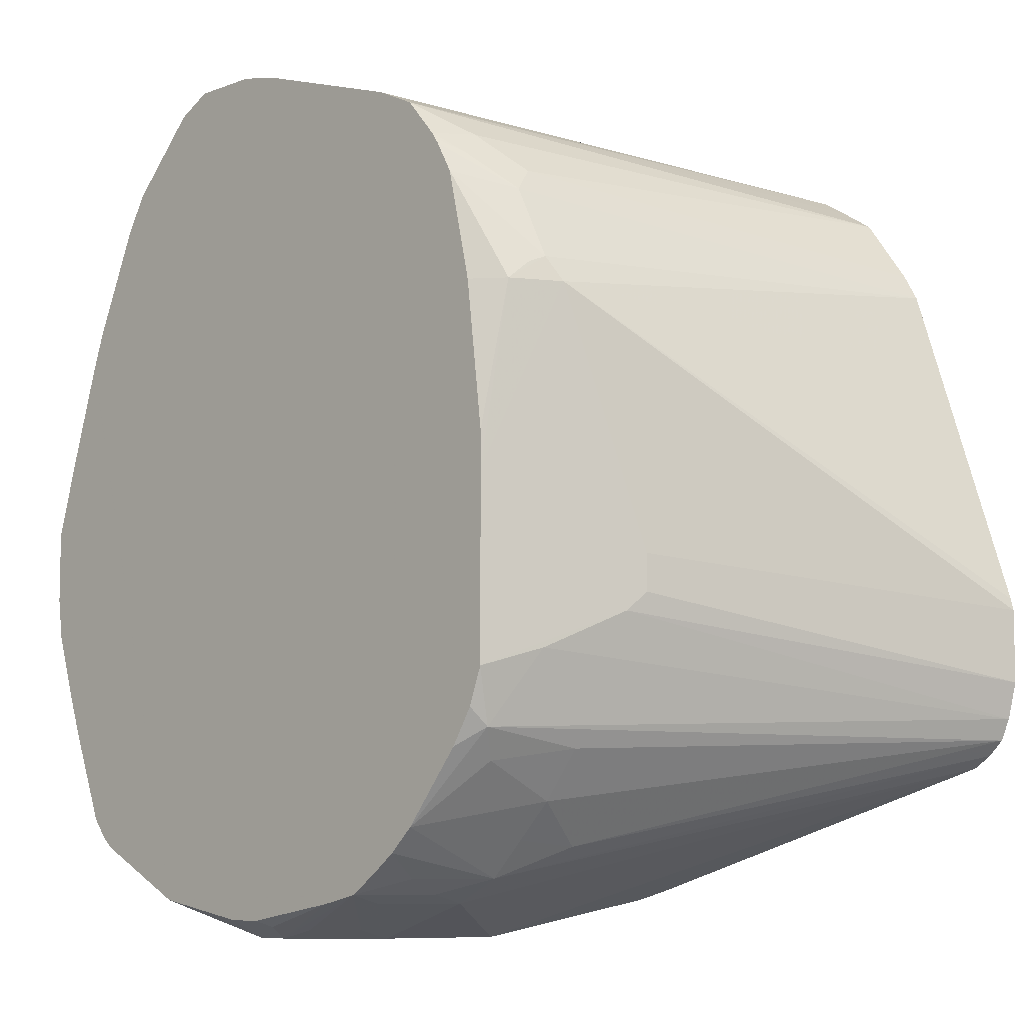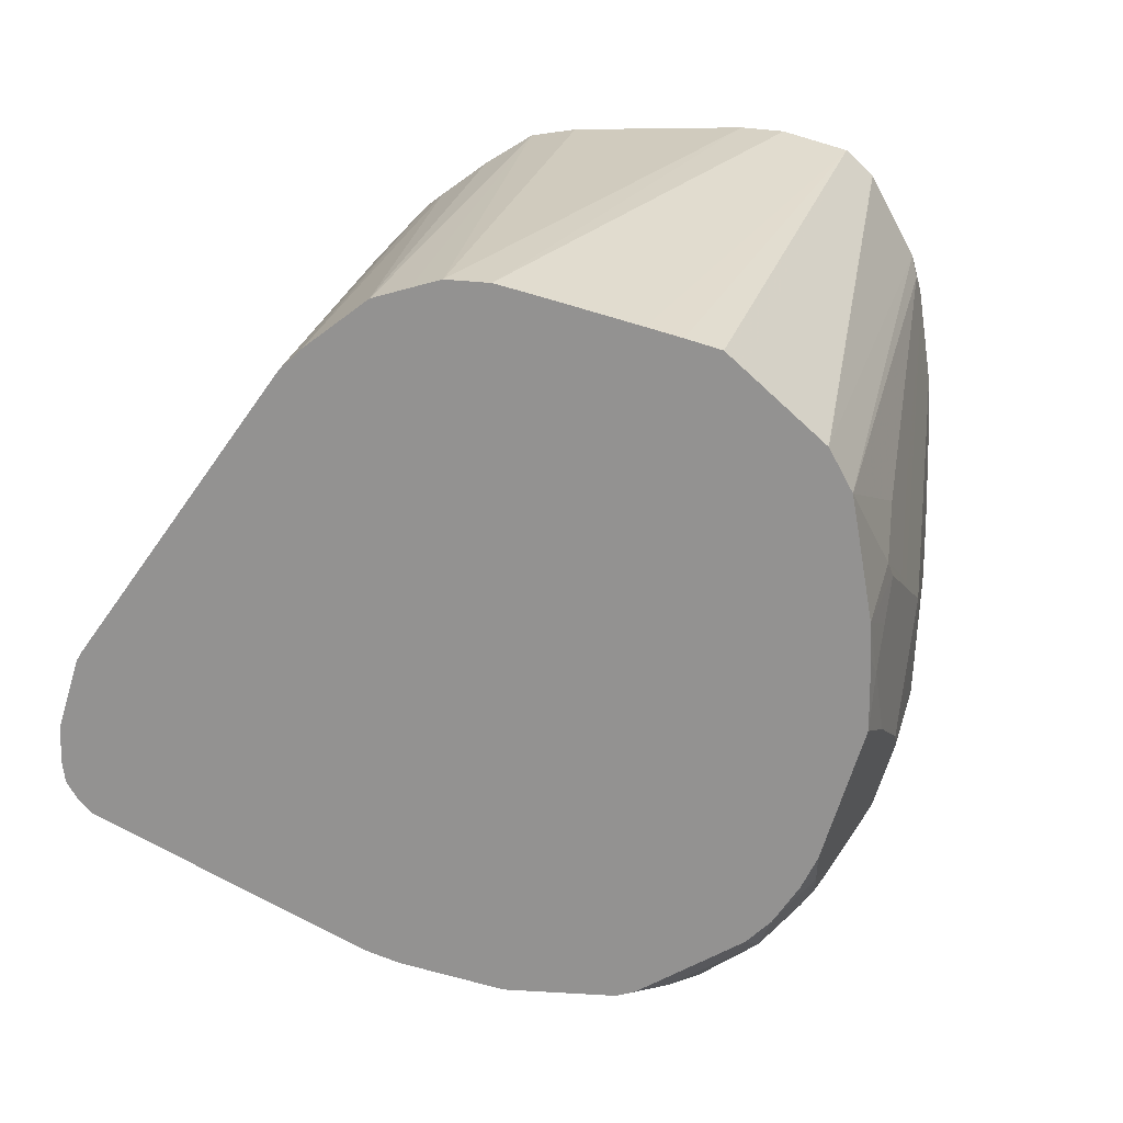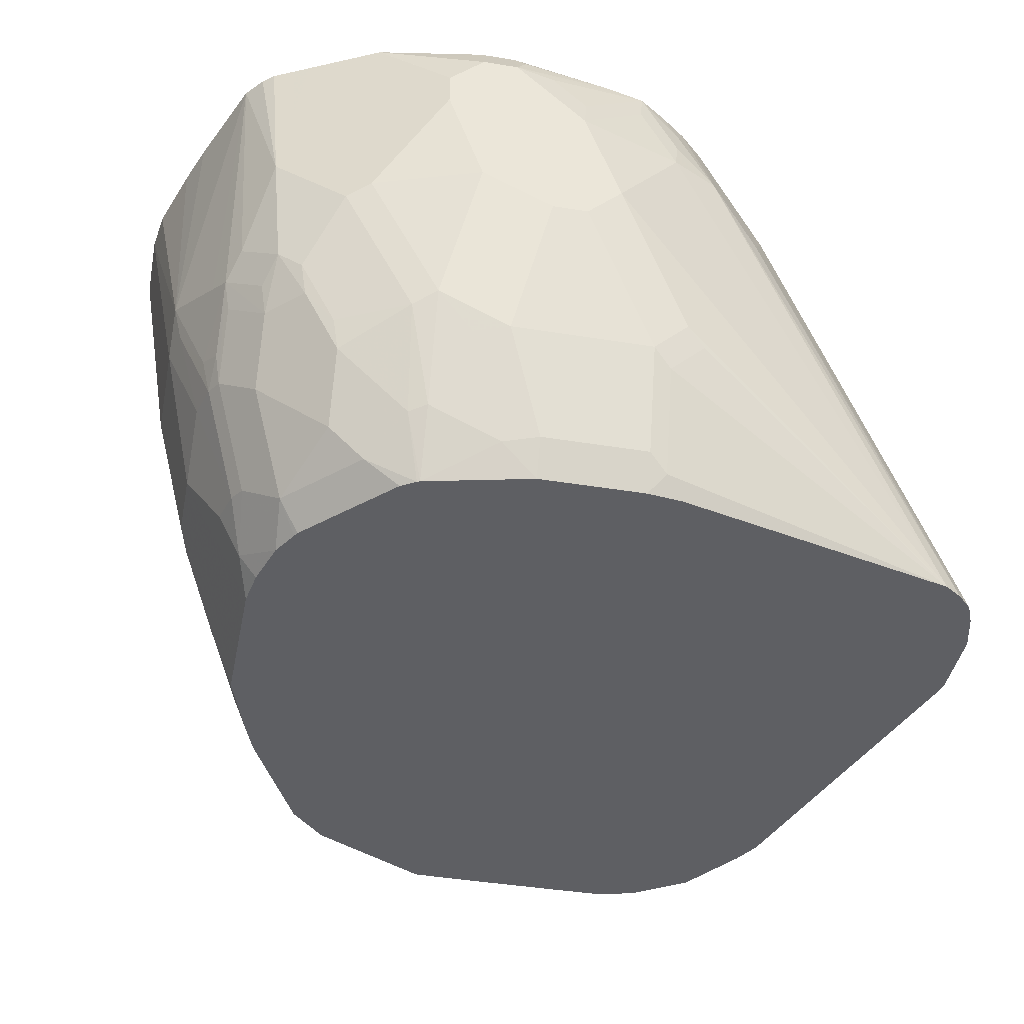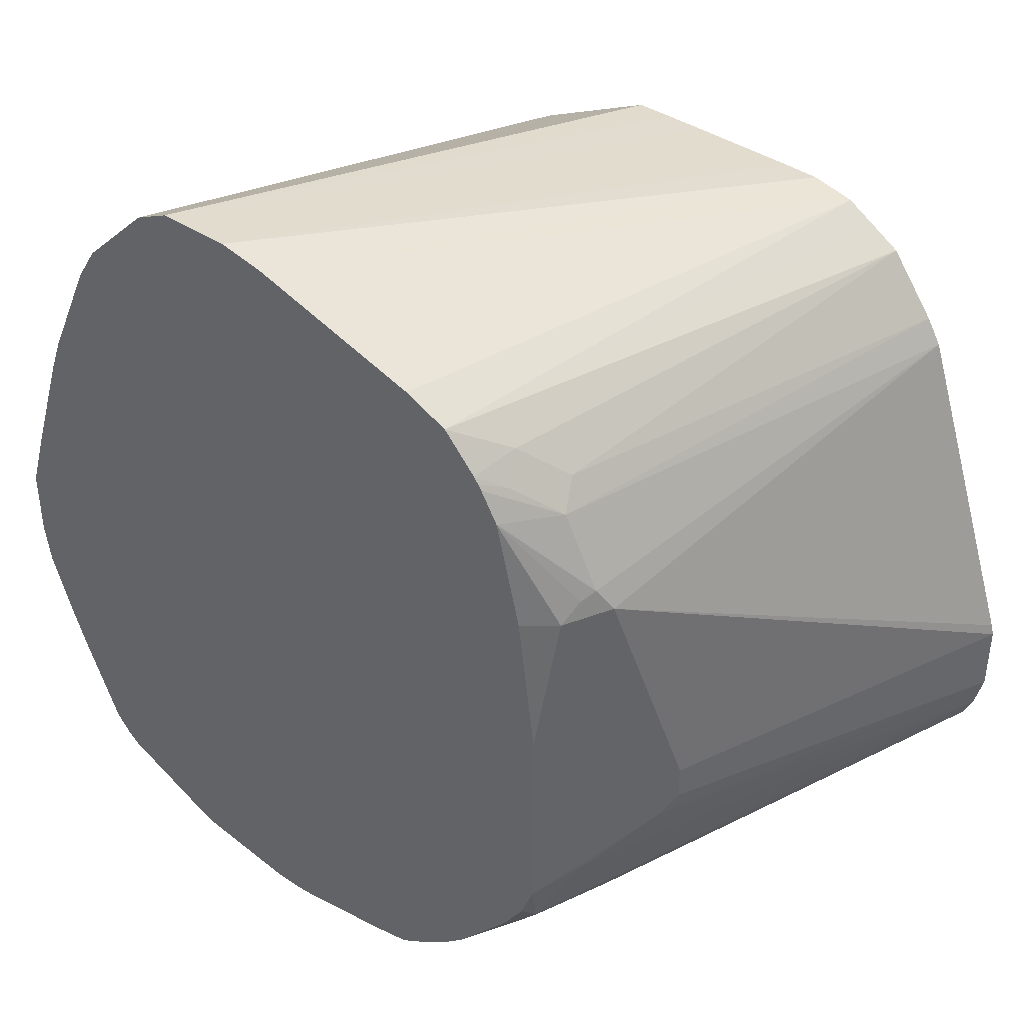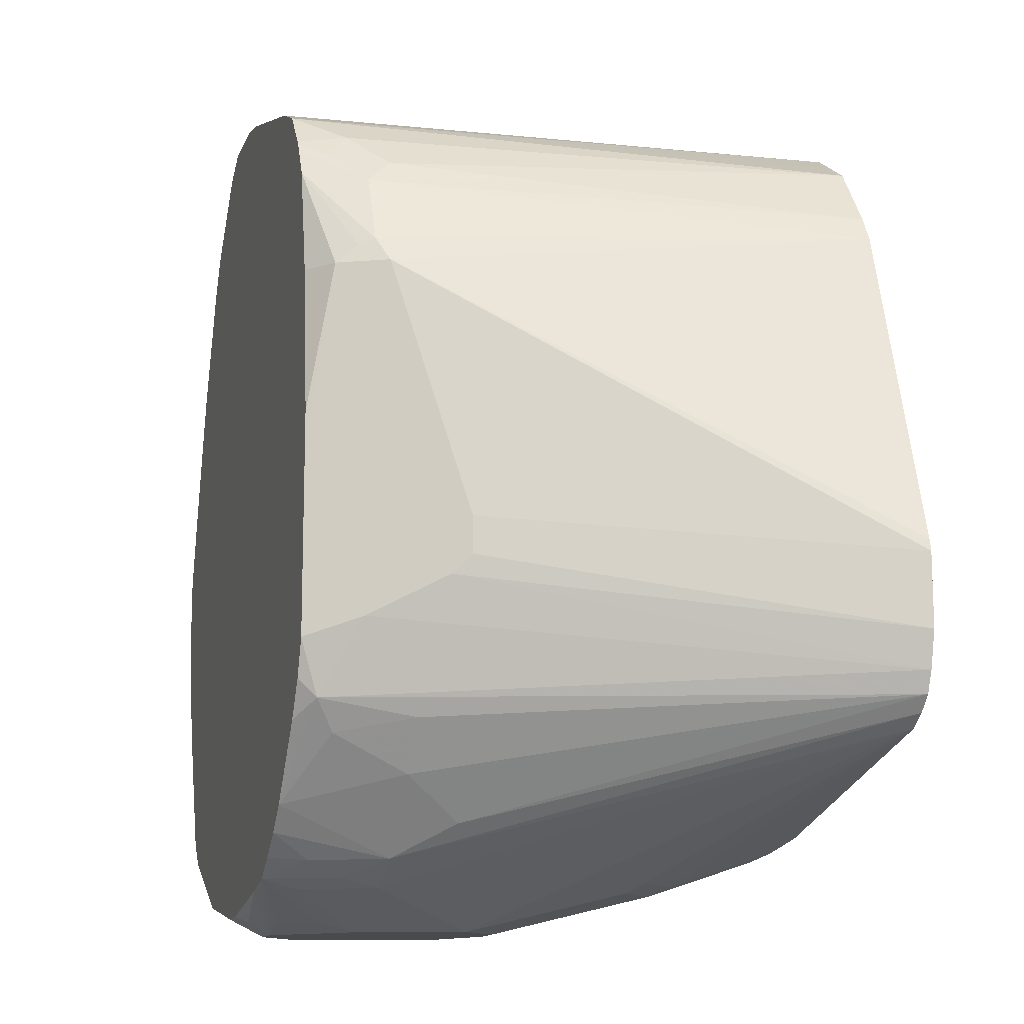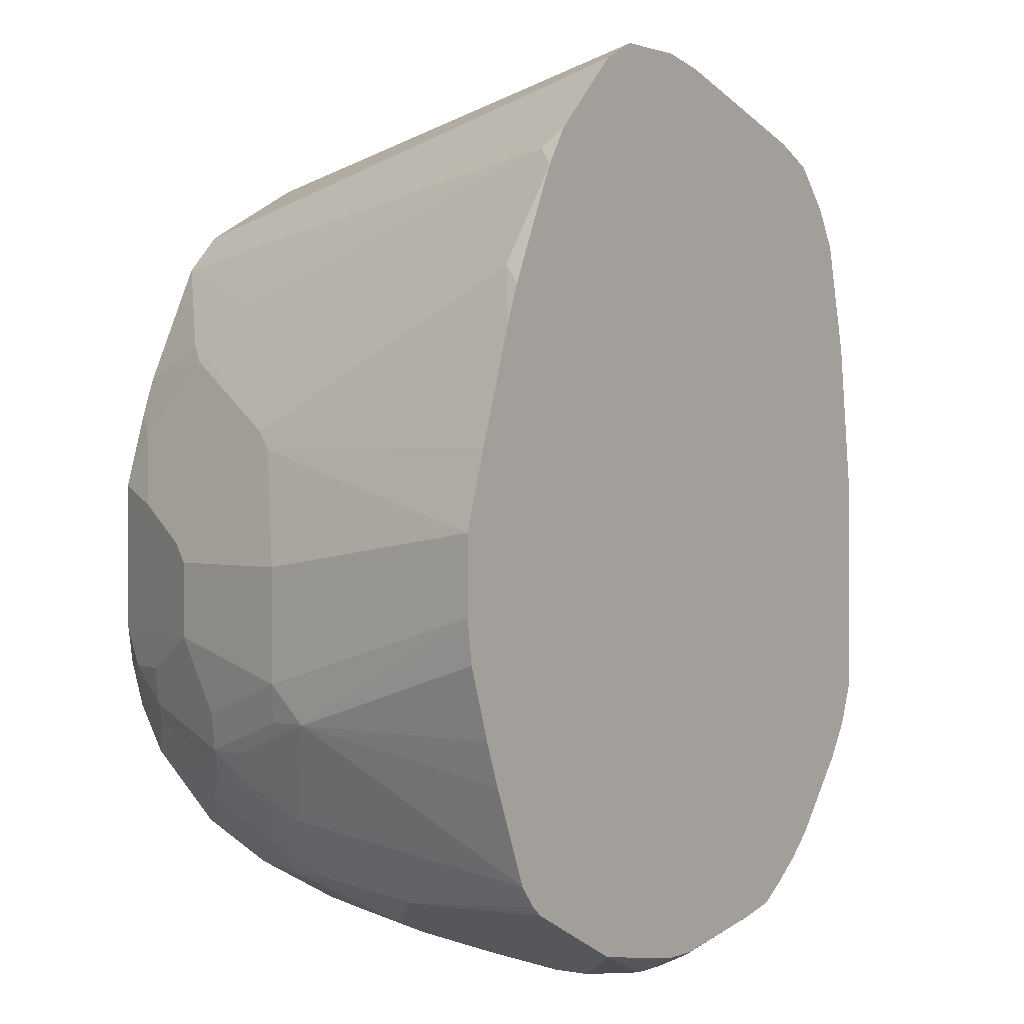
<metadata>
{"format":"obj","ext":"obj","renderer":"f3d","projection":"perspective","resolution":1024,"background":"white","views":[{"elev":-7.7,"azim":46.4,"up":"+Y"},{"elev":-66.5,"azim":163.2,"up":"+Z"},{"elev":-41.6,"azim":-11.2,"up":"+Z"},{"elev":41.2,"azim":38.7,"up":"+Y"},{"elev":-13.0,"azim":74.1,"up":"+Y"},{"elev":1.0,"azim":-54.3,"up":"+Y"}]}
</metadata>
<code>
v -0.0849 -0.1358 -0.017
v -0.0849 -0.1358 -0.03397
v -0.06791 -0.1358 -1.128e-05
v -0.09338 -0.1273 0.008485
v -0.1187 -0.1189 0.01686
v -0.1188 -0.1188 0.01686
v -0.1527 -0.1019 0.01686
v -0.1302 -0.1132 -0.09057
v -0.1188 -0.1188 -0.08493
v -0.06791 -0.1358 -0.08493
v -0.1641 -0.09618 -0.05661
v -0.06778 -0.1274 0.01686
v -0.05091 -0.1358 -1.128e-05
v -0.1697 -0.09342 0.01686
v -0.1302 -0.09618 -0.1585
v -0.09619 -0.1132 -0.1585
v -0.0849 -0.1188 -0.1528
v -0.1585 -0.09053 -0.1132
v -0.1471 -0.09618 -0.1245
v -0.05091 -0.1188 -0.1698
v -0.03392 -0.1358 -0.1019
v -0.175 -0.08894 0.01686
v -0.1826 -0.07961 0.01686
v -0.1754 -0.07355 -0.09625
v -0.05079 -0.1274 0.01686
v -0.03392 -0.1358 -0.017
v -0.0318 -0.1316 -1.128e-05
v 0.01906 -0.1146 0.01686
v 0.0001068 -0.1188 0.01686
v -0.04525 -0.1301 0.01131
v -0.1273 -0.09338 -0.174
v -0.1443 -0.09338 -0.1401
v -0.1104 -0.09338 -0.191
v -0.09338 -0.09338 -0.208
v -0.0849 -0.09761 -0.2059
v -0.06791 -0.1146 -0.1719
v -0.1641 -0.07921 -0.1245
v -0.1613 -0.0764 -0.1401
v -0.03392 -0.1018 -0.2207
v 0.01698 -0.1188 -0.1698
v -0.01697 -0.1358 -0.1019
v -0.2002 -0.03662 0.01686
v -0.2037 -0.01695 -0.08493
v -0.1868 -0.05091 -0.1019
v -0.1811 -0.06223 -0.1076
v -0.01697 -0.1358 -0.03397
v -0.01485 -0.1316 -0.017
v 0.03393 -0.1188 -0.03397
v 0.03605 -0.1146 -0.017
v 0.01922 -0.1145 0.01686
v 0.01698 -0.1188 -1.128e-05
v -0.1273 -0.0764 -0.208
v -0.1104 -0.0764 -0.225
v -0.08629 -0.08063 -0.2384
v -0.0849 -0.0812 -0.2384
v -0.05091 -0.09761 -0.2228
v -0.1613 -0.05942 -0.174
v -0.1783 -0.05942 -0.1231
v -0.03392 -0.09301 -0.2384
v 0.02545 -0.09761 -0.2292
v 0.01698 -0.1018 -0.2207
v 0.02545 -0.1146 -0.1783
v 0.04245 -0.1146 -0.1613
v 0.03393 -0.1188 -0.1528
v -1.546e-05 -0.1358 -0.08493
v -0.2075 -0.01695 0.01686
v -0.218 0.01448 0.01686
v -0.2207 0.03398 0.01686
v -0.2037 2.719e-05 -0.1019
v -0.1995 -0.01695 -0.104
v -0.1868 -0.03393 -0.1358
v -0.1811 -0.04525 -0.1415
v -0.1783 -0.04244 -0.157
v 0.1715 -0.05657 -0.2384
v 0.05659 -0.1075 -0.03397
v 0.03189 -0.1061 0.01686
v 0.03959 -0.1075 -1.128e-05
v -0.1443 -0.04244 -0.225
v -0.1104 -0.05942 -0.2384
v -0.09338 -0.0764 -0.2384
v -0.1613 -0.02546 -0.208
v 0.01698 -0.09301 -0.2384
v 0.03393 -0.09097 -0.2384
v -0.2207 0.06806 0.01686
v -0.2037 0.05096 -0.1019
v -0.1868 0.01701 -0.1698
v -0.1868 -0.01695 -0.1528
v -0.1825 -0.03393 -0.1549
v 0.1801 -0.05091 -0.2384
v 0.08063 -0.09338 -0.05944
v 0.07358 -0.09053 -0.03397
v 0.05728 -0.08491 0.01686
v 0.04534 -0.09614 0.01686
v -0.1585 2.719e-05 -0.2264
v -0.1429 -0.02119 -0.2384
v -0.1357 -0.03332 -0.2384
v -0.1344 -0.03535 -0.2384
v -0.1655 -0.01695 -0.2059
v -0.2101 0.1017 0.01686
v -0.1868 0.1019 -0.1189
v -0.1868 0.05096 -0.1698
v -0.1525 0.01701 -0.2384
v -0.1698 2.719e-05 -0.2038
v 0.1871 -0.04386 -0.2384
v 0.09053 -0.07355 -0.03397
v 0.09053 -0.05657 -1.128e-05
v 0.09762 -0.04244 0.008485
v 0.08507 -0.05079 0.01686
v -0.1496 2.719e-05 -0.2384
v -0.1931 0.1528 0.01686
v -0.1825 0.1104 -0.1273
v -0.1825 0.09339 -0.1443
v -0.1825 0.05943 -0.1783
v -0.1655 0.07641 -0.2122
v -0.1525 0.08561 -0.2384
v 0.1914 -0.03393 -0.2384
v 0.1082 -0.05091 -0.03397
v 0.1146 -0.008482 -0.008508
v 0.1019 -0.01695 0.01686
v 0.0955 -0.03405 0.01686
v -0.1931 0.1529 0.01686
v -0.1825 0.1783 0.008485
v -0.1655 0.1613 -0.0934
v -0.1655 0.1273 -0.1613
v -0.1655 0.1104 -0.1783
v -0.1486 0.1273 -0.2122
v -0.1486 0.1104 -0.2292
v -0.1419 0.1188 -0.2384
v 0.1956 -0.01695 -0.2384
v 0.1316 0.008496 -0.04247
v 0.1019 -0.01679 0.01686
v -0.1867 0.1699 0.01686
v -0.1634 0.2206 0.01686
v -0.1655 0.2122 0.008485
v -0.1592 0.1698 -0.1019
v -0.1592 0.1358 -0.1698
v -0.1486 0.1443 -0.1953
v -0.1355 0.1365 -0.2384
v -0.1417 0.1196 -0.2384
v 0.1956 0.01701 -0.2384
v 0.1358 0.01701 -0.05097
v 0.1245 0.01701 -0.02832
v 0.1019 0.06794 0.01686
v -0.1633 0.2208 0.01686
v -0.157 0.2292 0.008485
v -0.1422 0.1698 -0.1698
v -0.1422 0.1528 -0.2038
v -0.1133 0.1808 -0.2384
v 0.1358 0.03398 -0.05097
v 0.1942 0.02246 -0.2384
v 0.1189 0.1528 -0.017
v 0.1245 0.03398 -0.02832
v 0.1019 0.08488 0.01686
v 0.1075 0.1528 0.005636
v -0.1529 0.2376 0.01686
v -0.1076 0.1922 -0.2384
v 0.1565 0.1358 -0.2384
v 0.1132 0.1641 -0.01133
v 0.1433 0.1752 -0.2384
v 0.09343 0.1528 0.01686
v 0.1103 0.1613 -0.00426
v 0.08153 0.2037 0.01686
v -0.1189 0.2715 0.01686
v -0.09052 0.2094 -0.2384
v 0.0962 0.1981 -0.01133
v 0.1363 0.1872 -0.2384
v 0.07346 0.2181 0.01686
v -0.1184 0.2718 0.01686
v -0.09008 0.2096 -0.2384
v 0.09053 0.2094 -0.02265
v 0.07358 0.2264 -0.005684
v 0.0792 0.215 0.005636
v 0.07171 0.2207 0.01686
v 0.1148 0.2166 -0.2384
v -0.1017 0.2801 0.01686
v -0.0448 0.2323 -0.2384
v 0.05431 0.2411 0.01686
v 0.06225 0.232 0.01686
v 0.06959 0.2236 0.01686
v 0.09999 0.2259 -0.2384
v -0.06778 0.2801 0.01686
v 0.001044 0.2381 -0.2384
v -0.01623 0.238 -0.2384
v -0.03392 0.2377 -0.2384
v 0.08772 0.2335 -0.2384
v 0.03405 0.2504 0.01686
v -0.04676 0.2758 0.01686
v 0.06792 0.2378 -0.2384
v 0.05092 0.2381 -0.2384
v 0.08487 0.2341 -0.2384
f 1 2 10
f 94 103 102
f 94 98 103
f 94 109 95
f 94 102 109
f 92 107 108
f 92 106 107
f 92 105 106
f 91 105 92
f 90 104 105
f 90 105 91
f 89 104 90
f 87 98 88
f 86 98 87
f 86 103 98
f 86 115 102
f 86 101 115
f 85 100 101
f 84 100 85
f 84 99 100
f 99 110 111
f 99 111 100
f 100 111 112
f 100 112 101
f 112 114 113
f 112 125 114
f 111 125 112
f 111 124 125
f 111 123 124
f 111 122 123
f 111 121 122
f 110 121 111
f 107 120 108
f 81 98 94
f 107 119 120
f 107 116 118
f 106 117 107
f 105 117 106
f 104 117 105
f 104 107 117
f 104 116 107
f 101 114 115
f 101 113 114
f 101 112 113
f 107 118 119
f 114 125 126
f 78 97 79
f 78 95 96
f 60 74 62
f 60 83 74
f 60 82 83
f 59 82 60
f 57 81 78
f 57 73 81
f 55 59 56
f 54 59 55
f 54 82 59
f 54 83 82
f 54 74 83
f 54 89 74
f 54 104 89
f 54 116 104
f 54 129 116
f 54 140 129
f 54 150 140
f 54 157 150
f 54 159 157
f 62 74 63
f 63 74 64
f 64 74 65
f 68 84 85
f 78 94 95
f 78 81 94
f 76 77 93
f 75 89 90
f 75 93 77
f 75 92 93
f 75 91 92
f 75 90 91
f 74 89 75
f 78 96 97
f 73 98 81
f 72 88 73
f 71 88 72
f 70 88 71
f 70 87 88
f 69 87 70
f 69 86 87
f 69 101 86
f 69 85 101
f 68 85 69
f 73 88 98
f 114 126 127
f 114 127 115
f 115 127 128
f 165 172 173
f 165 171 172
f 165 170 171
f 163 169 164
f 163 168 169
f 162 165 167
f 159 166 165
f 158 162 161
f 158 165 162
f 158 159 165
f 155 164 156
f 155 163 164
f 154 162 160
f 154 161 162
f 154 158 161
f 153 154 160
f 151 159 158
f 151 157 159
f 151 158 154
f 165 173 167
f 165 166 170
f 166 174 170
f 168 175 176
f 187 190 188
f 185 187 186
f 185 190 187
f 181 188 189
f 181 187 188
f 177 180 185
f 177 185 186
f 175 184 176
f 175 183 184
f 150 157 151
f 175 182 183
f 175 181 189
f 174 180 177
f 172 179 173
f 171 174 177
f 171 179 172
f 171 178 179
f 171 177 178
f 170 174 171
f 168 176 169
f 175 189 182
f 149 151 152
f 147 156 148
f 146 156 147
f 129 140 149
f 127 139 128
f 127 138 139
f 126 138 127
f 126 137 138
f 124 126 125
f 124 137 126
f 124 147 137
f 124 136 147
f 129 149 141
f 123 136 124
f 123 134 135
f 122 134 123
f 122 133 134
f 122 132 133
f 121 132 122
f 118 130 131
f 118 131 119
f 116 130 118
f 116 129 130
f 123 135 136
f 54 166 159
f 129 141 130
f 130 142 131
f 145 156 146
f 145 155 156
f 144 155 145
f 143 154 153
f 143 151 154
f 143 152 151
f 141 152 142
f 141 149 152
f 140 151 149
f 130 141 142
f 140 150 151
f 137 147 138
f 135 147 136
f 135 146 147
f 134 146 135
f 134 145 146
f 134 144 145
f 133 144 134
f 131 152 143
f 131 142 152
f 138 147 148
f 54 174 166
f 86 102 103
f 54 185 180
f 8 17 9
f 8 16 17
f 8 15 16
f 7 14 11
f 5 7 6
f 5 14 7
f 5 22 14
f 5 23 22
f 5 42 23
f 5 66 42
f 5 67 66
f 5 68 67
f 5 84 68
f 5 99 84
f 5 110 99
f 5 121 110
f 5 132 121
f 5 133 132
f 5 144 133
f 8 11 18
f 8 18 19
f 8 19 15
f 9 17 10
f 17 36 20
f 17 35 36
f 16 35 17
f 16 34 35
f 16 33 34
f 16 31 33
f 15 32 31
f 15 19 32
f 15 31 16
f 5 155 144
f 13 30 25
f 13 28 29
f 13 27 28
f 13 26 27
f 11 24 18
f 11 23 24
f 11 22 23
f 11 14 22
f 10 20 21
f 10 17 20
f 13 29 30
f 5 163 155
f 5 168 163
f 5 175 168
f 4 12 5
f 3 25 12
f 3 13 25
f 3 12 4
f 2 11 8
f 2 7 11
f 2 9 10
f 2 8 9
f 1 7 2
f 5 12 25
f 1 6 7
f 1 4 5
f 1 3 4
f 1 13 3
f 1 26 13
f 1 46 26
f 1 65 46
f 1 41 65
f 1 21 41
f 1 10 21
f 1 5 6
f 18 32 19
f 5 25 29
f 5 28 50
f 5 181 175
f 5 187 181
f 5 186 187
f 5 177 186
f 5 178 177
f 54 180 174
f 5 173 179
f 5 167 173
f 5 162 167
f 5 29 28
f 5 160 162
f 5 143 153
f 5 131 143
f 5 119 131
f 5 120 119
f 5 108 120
f 5 92 108
f 5 93 92
f 5 76 93
f 5 50 76
f 5 153 160
f 18 24 45
f 5 179 178
f 18 37 38
f 53 79 80
f 52 78 53
f 52 57 78
f 50 77 76
f 50 75 77
f 49 75 50
f 48 75 49
f 48 74 75
f 48 65 74
f 46 48 51
f 46 65 48
f 45 73 58
f 45 72 73
f 45 71 72
f 44 71 45
f 43 71 44
f 43 70 71
f 43 69 70
f 43 68 69
f 53 80 54
f 53 78 79
f 54 80 79
f 54 79 97
f 18 45 37
f 54 190 185
f 54 188 190
f 54 189 188
f 54 182 189
f 54 183 182
f 54 184 183
f 54 176 184
f 54 169 176
f 43 67 68
f 54 164 169
f 54 148 156
f 54 138 148
f 54 139 138
f 54 128 139
f 54 115 128
f 54 102 115
f 54 109 102
f 54 95 109
f 54 96 95
f 54 156 164
f 43 66 67
f 54 97 96
f 40 65 41
f 28 51 48
f 28 46 51
f 28 47 46
f 28 49 50
f 28 48 49
f 27 47 28
f 27 46 47
f 26 46 27
f 25 30 29
f 31 52 53
f 23 44 45
f 23 42 43
f 20 41 21
f 20 40 41
f 20 61 40
f 20 39 61
f 20 56 39
f 20 36 56
f 42 66 43
f 18 38 32
f 23 43 44
f 31 53 33
f 23 45 24
f 31 38 57
f 40 64 65
f 40 63 64
f 31 32 38
f 40 62 63
f 40 60 62
f 40 61 60
f 39 59 60
f 39 56 59
f 38 73 57
f 38 58 73
f 39 60 61
f 38 45 58
f 37 45 38
f 35 56 36
f 35 55 56
f 34 53 54
f 34 55 35
f 34 54 55
f 33 53 34
f 31 57 52

</code>
